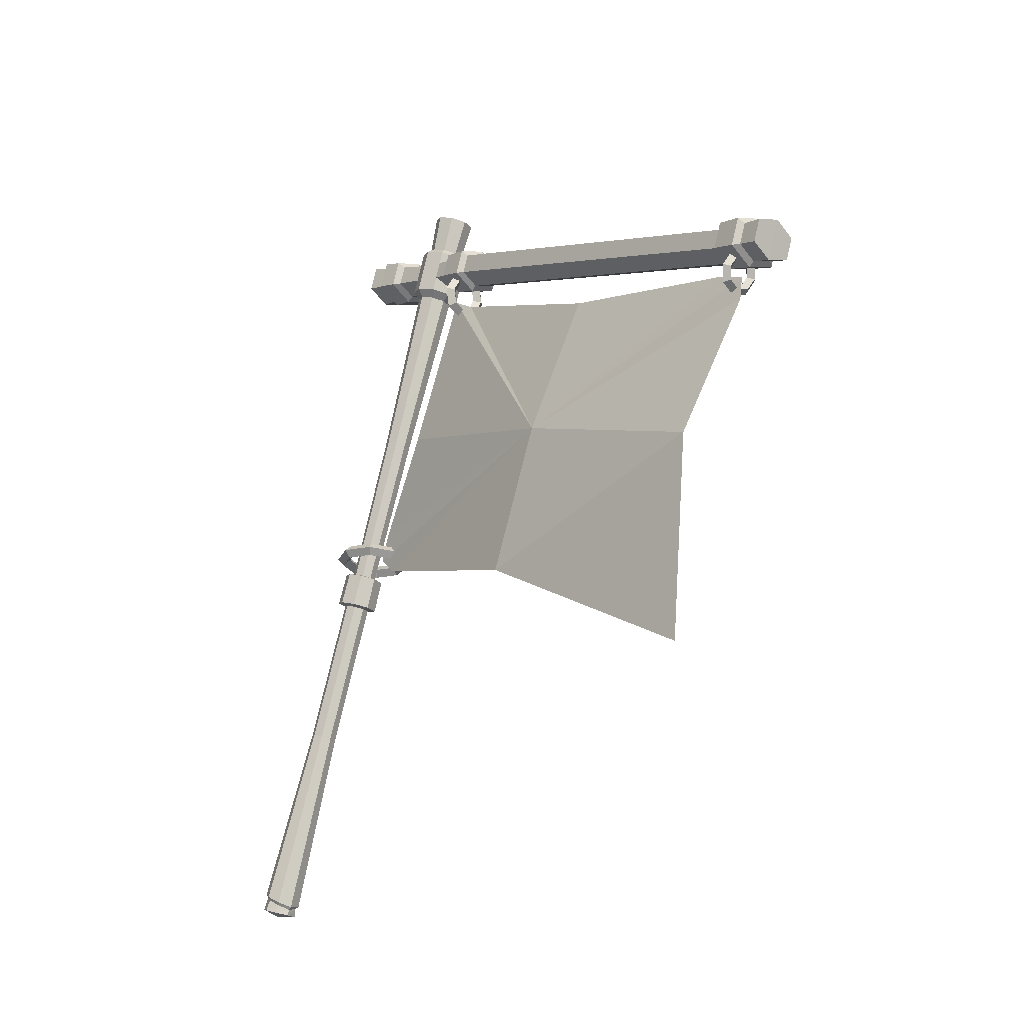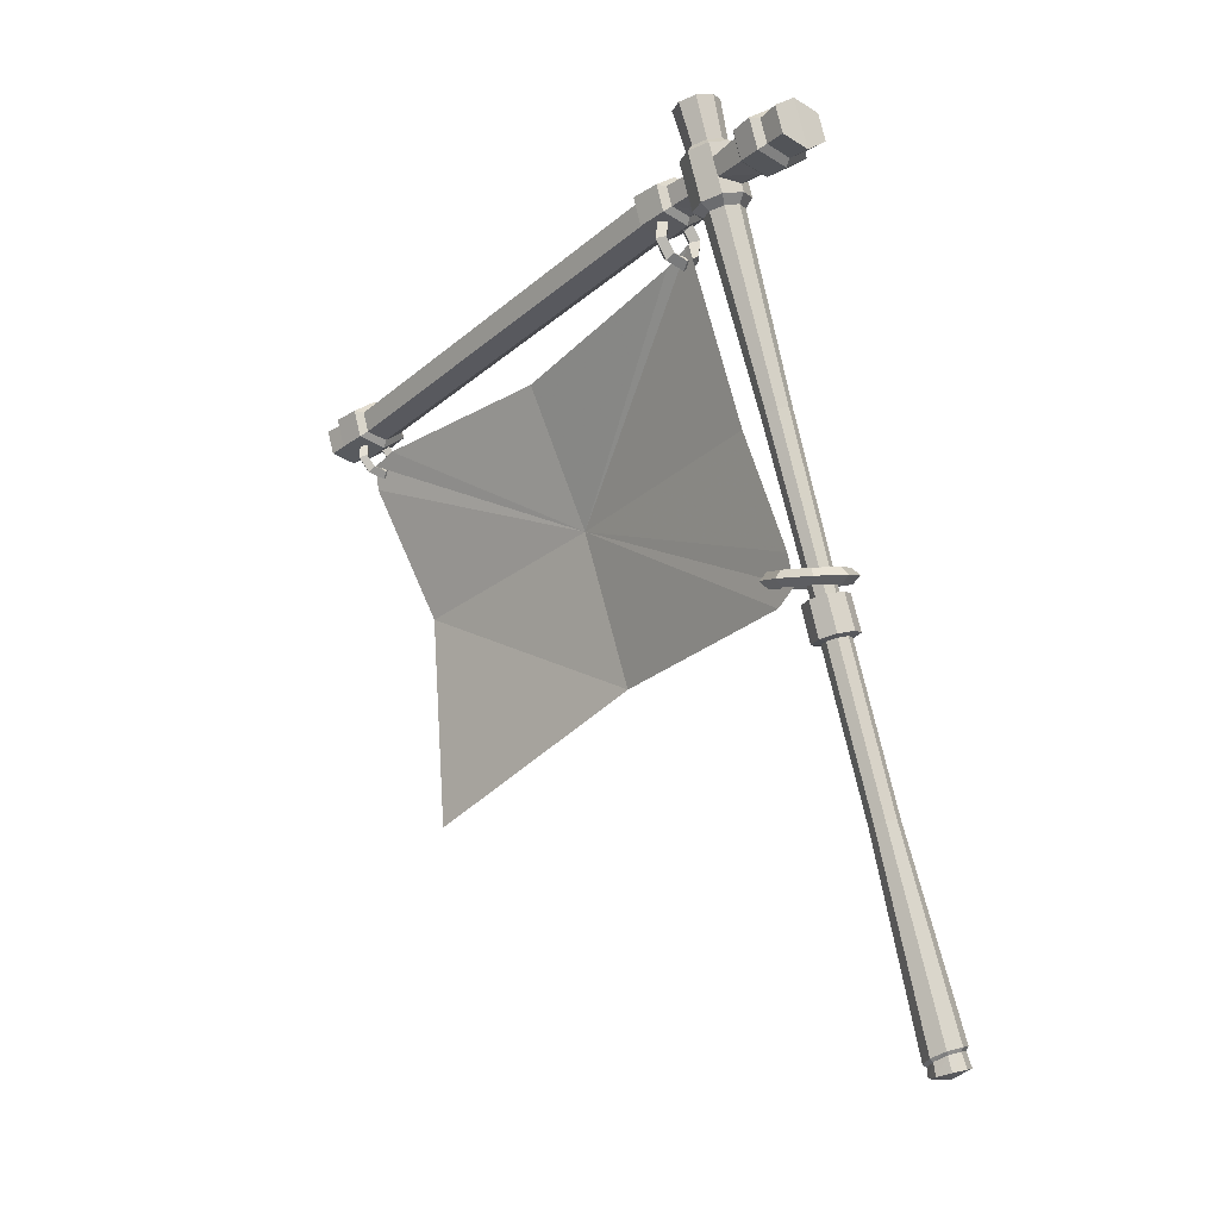
<metadata>
{"format":"obj","ext":"obj","renderer":"f3d","projection":"perspective","resolution":1024,"background":"white","views":[{"elev":-15.1,"azim":140.0,"up":"+Z"},{"elev":-10.9,"azim":-41.4,"up":"+Z"}]}
</metadata>
<code>
g qizi
v -4.669 58.72 28.38
v -6.529 58.5 27.33
v -6.375 56.79 27.6
v -4.263 5.231 36.69
v -6.566 5.344 37.25
v -6.374 7.029 37.08
v -6.876 5.729 39.33
v -4.833 5.937 40.51
v -4.808 7.565 40.02
v -2.536 5.854 39.98
v -2.732 7.49 39.54
v -6.196 9.769 36.69
v -4.322 9.677 36.23
v -4.251 9.136 35.85
v -6.449 10.08 38.39
v -6.688 9.256 36.45
v -4.786 10.25 39.34
v -7.016 9.663 38.65
v -2.916 10.18 38.91
v -4.855 9.884 39.89
v -2.662 9.869 37.21
v -2.093 9.385 37.11
v -4.151 58.07 24.92
v -2.295 58.26 26
v -2.445 56.56 26.36
v -6.244 58.15 25.43
v -6.11 56.46 25.83
v -3.142 12.63 38.27
v -4.755 12.07 38.76
v -4.786 10.25 39.34
v -2.916 10.18 38.91
v -2.922 12.36 36.8
v -2.662 9.869 37.21
v -4.354 11.57 36.08
v -4.322 9.677 36.23
v -5.973 12.27 36.36
v -6.196 9.769 36.69
v -6.191 12.54 37.82
v -6.449 10.08 38.39
v -3.122 17.26 37.46
v -4.798 17.34 37.84
v -4.76 16.36 37.97
v -6.29 17.17 37
v -6.196 15.58 37.27
v -6.061 16.89 35.47
v -5.976 15.3 35.79
v -4.36 15.86 35.29
v -3.146 15.66 37.71
v -2.925 15.39 36.23
v -2.892 16.98 35.93
v -4.382 16.83 35.06
v -4.151 58.07 24.92
v -6.244 58.15 25.43
v -6.529 58.5 27.33
v -4.669 58.72 28.38
v -2.295 58.26 26
v -2.581 58.62 27.91
v -4.833 5.937 40.51
v -6.876 5.729 39.33
v -6.566 5.344 37.25
v -6.566 5.344 37.25
v -4.263 5.231 36.69
v -4.833 5.937 40.51
v -2.536 5.854 39.98
v -4.263 5.231 36.69
v -2.223 5.466 37.88
v -2.536 5.854 39.98
v 4.759 2.43 -25.34
v 3.675 1.443 -24.94
v 3.247 2.455 -25.19
v 3.673 3.492 -25.32
v 4.703 3.946 -25.25
v 5.735 3.55 -25.02
v 6.164 2.537 -24.77
v 4.707 1.047 -24.71
v 5.738 1.5 -24.64
v -5.403 16.76 42.34
v -6.646 16.21 42.26
v -7.16 14.96 42.41
v -3.641 15.06 42.92
v -4.158 16.28 42.62
v -5.398 13.26 42.99
v -6.643 13.74 42.72
v -4.155 13.81 43.08
v -6.061 16.89 35.47
v -6.29 17.17 37
v -6.882 17.62 37.11
v -6.574 17.24 35.05
v -4.382 16.83 35.06
v -4.31 17.15 34.5
v -2.892 16.98 35.93
v -2.301 17.36 35.67
v -3.122 17.26 37.46
v -2.611 17.74 37.74
v -4.798 17.34 37.84
v -4.87 17.85 38.25
v -2.618 53.73 26.94
v -2.727 19.97 35.32
v -4.365 19.8 34.37
v -2.98 20.28 37.01
v -2.86 54.03 28.56
v -4.822 20.37 37.43
v -4.623 54.11 28.96
v -6.193 53.94 28.07
v -4.186 53.57 26.03
v -5.953 53.64 26.46
v -6.211 19.87 34.82
v -6.463 20.18 36.5
v -6.211 19.87 34.82
v -4.365 19.8 34.37
v -4.294 19.39 33.95
v -2.149 19.6 35.2
v -2.727 19.97 35.32
v -2.48 20.01 37.41
v -2.98 20.28 37.01
v -4.892 20.13 37.96
v -4.822 20.37 37.43
v -7.041 19.88 36.74
v -6.463 20.18 36.5
v -6.712 19.48 34.54
v -2.223 5.466 37.88
v -2.449 7.14 37.64
v -4.292 6.927 36.57
v -2.424 9.795 39.33
v -2.449 7.14 37.64
v -4.292 6.927 36.57
v -4.225 7.345 36.02
v -1.901 7.613 37.38
v -2.732 7.49 39.54
v -2.257 8.055 39.77
v -6.374 7.029 37.08
v -6.851 7.474 36.66
v -6.655 7.377 38.95
v -6.655 7.377 38.95
v -7.205 7.912 39.03
v -4.808 7.565 40.02
v -4.876 8.15 40.37
v -0.002756 10.03 6.205
v -1.219 9.498 6.122
v -0.7386 9.041 6.436
v -1.034 8.323 6.525
v -3.108 10.73 19.53
v -2.773 9.938 19.73
v -5.694 13.44 34.21
v -5.246 12.39 34.48
v -5.786 12.04 35.11
v -4.26 11.46 35.45
v -4.354 11.57 36.08
v -2.922 12.36 36.8
v -0.7367 7.62 6.699
v -1.967 9.629 19.91
v -4.169 11.97 34.71
v -2.735 12.13 35.55
v -2.68 14.37 39.21
v -3.142 12.63 38.27
v -3.31 12.84 39.4
v 4.707 1.047 -24.71
v 5.738 1.5 -24.64
v 5.496 1.78 -23.54
v 5.918 2.708 -23.85
v 6.109 2.761 -23.56
v 5.684 3.811 -24.09
v 3.051 6.3 -8.74
v 2.273 6.598 -8.911
v 6.164 2.537 -24.77
v 5.559 3.599 -24.34
v 4.589 4.21 -24.5
v 1.497 6.256 -8.964
v -0.3459 8.538 3.38
v -0.6662 7.759 3.476
v -1.348 7.767 3.529
v -0.8319 6.547 3.832
v 5.735 3.55 -25.02
v 4.627 3.935 -24.72
v 3.446 3.749 -24.42
v 1.176 5.475 -8.868
v -0.3439 6.997 3.665
v 0.4109 6.071 4.106
v 4.703 3.946 -25.25
v 3.646 3.545 -24.61
v 2.945 2.672 -24.02
v 1.499 4.712 -8.678
v 0.4322 6.699 3.836
v 1.652 6.617 4.19
v 3.673 3.492 -25.32
v 3.213 2.632 -24.24
v 3.383 1.607 -23.56
v 2.276 4.414 -8.507
v 1.207 7.04 3.889
v 2.165 7.866 4.036
v 3.583 1.726 -23.82
v 4.5 1.181 -23.3
v 3.053 4.755 -8.454
v 1.528 7.82 3.793
v 1.649 9.086 3.733
v 1.215 9.567 6.473
v 3.247 2.455 -25.19
v 3.675 1.443 -24.94
v 4.537 1.363 -23.59
v 5.62 1.67 -23.24
v 3.374 5.537 -8.551
v 1.205 8.582 3.604
v 0.4064 9.562 3.459
v 0.4293 8.879 3.433
v -0.8351 9.016 3.375
v -1.721 8.275 6.273
v -1.216 7.08 6.57
v -0.02151 7.346 6.857
v -1.162 9.983 19.96
v 0.001702 6.613 6.838
v 0.6929 7.66 6.905
v -0.8299 10.79 19.86
v -3.092 12.45 34.79
v -2.647 13.53 34.65
v -2.105 13.66 35.36
v -2.739 15.16 34.99
v 1.218 7.148 6.921
v 0.9881 8.379 6.816
v -1.165 11.58 19.67
v -3.095 14.59 34.39
v -4.265 15.74 34.65
v 1.72 8.371 6.769
v 0.691 9.081 6.642
v -1.97 11.89 19.49
v -4.172 15 34.15
v -5.79 15.07 34.55
v -0.02413 9.356 6.484
v -2.775 11.54 19.43
v -5.249 14.53 34.08
v -6.42 13.54 34.74
v -5.973 12.27 36.36
v -6.191 12.54 37.82
v -4.755 12.07 38.76
v -4.835 12.17 39.3
v -6.361 12.75 38.96
v -6.995 14.25 38.59
v -5.976 15.3 35.79
v -4.36 15.86 35.29
v -2.925 15.39 36.23
v -3.146 15.66 37.71
v -3.314 15.87 38.84
v -4.84 16.46 38.5
v -4.912 15.92 39.11
v -5.989 15.44 39.03
v -6.646 16.21 42.26
v -7.16 14.96 42.41
v -6.643 13.74 42.72
v -6.434 14.36 39.17
v -6.365 15.79 38.4
v -4.76 16.36 37.97
v -6.196 15.58 37.27
v -5.398 13.26 42.99
v -5.986 13.3 39.43
v -4.155 13.81 43.08
v -4.908 12.89 39.67
v -3.832 13.36 39.74
v -3.641 15.06 42.92
v -4.158 16.28 42.62
v -3.387 14.45 39.61
v -5.403 16.76 42.34
v -3.834 15.5 39.34
v -2.581 58.62 27.91
v -2.71 56.89 28.14
v -4.649 56.98 28.58
v -4.168 56.39 25.36
v -4.168 56.39 25.36
v -2.445 56.56 26.36
v -1.836 56.21 26.23
v -2.184 56.64 28.55
v -2.322 54.49 28.85
v -4.7 54.6 29.39
v -4.623 54.11 28.96
v -2.86 54.03 28.56
v -1.996 54.08 26.67
v -2.618 53.73 26.94
v -4.11 53.87 25.44
v -4.186 53.57 26.03
v -6.493 53.96 26.03
v -5.953 53.64 26.46
v -6.817 54.36 28.19
v -6.193 53.94 28.07
v -4.092 55.98 24.91
v -6.637 56.08 25.53
v -6.983 56.51 27.85
v -4.722 56.76 29.13
v -6.11 56.46 25.83
v -6.375 56.79 27.6
v -4.649 56.98 28.58
v -2.71 56.89 28.14
v 0.3138 33.65 15.56
v -2.868 36.44 27.22
v -3.947 53.02 24.97
v -3.949 19.7 32.08
v -3.895 55.28 24.17
v -3.614 55.29 22.22
v -1.534 14.66 19.39
v -4.046 17.38 33.2
v -0.06963 12.81 6.517
v -0.2092 11.09 7.817
v -0.5608 11.38 10.2
v 1.764 30.4 3.13
v -0.5524 51.41 11.12
v -0.3825 50.08 -5.881
v 0.3595 33.65 15.57
v -3.908 53.02 24.97
v -2.822 36.44 27.23
v -3.903 19.71 32.08
v -3.856 55.28 24.18
v -3.575 55.29 22.22
v -1.488 14.65 19.4
v -4 17.38 33.21
v -0.163 11.09 7.824
v -0.02348 12.81 6.524
v -0.5146 11.38 10.21
v 1.81 30.4 3.134
v -0.5062 51.42 11.12
v -0.3363 50.09 -5.879
v 2.724 9.72 7.979
v 2.31 7.218 8.307
v 1.967 7.665 7.703
v 2.065 9.657 8.471
v 1.461 8.018 8.252
v 2.56 9.626 9.13
v 1.804 7.571 8.855
v 3.219 9.689 8.638
v -2.389 11.52 8.582
v -1.884 11.17 8.034
v -0.3004 11.88 8.318
v -0.2414 12.51 7.786
v -2.226 11.62 7.431
v -0.3457 13.05 8.406
v -2.732 11.97 7.979
v -0.4048 12.42 8.938
v 1.335 11.26 8.498
v 1.809 11.73 8.013
v 2.119 12.1 8.679
v 1.645 11.63 9.164
v -0.1807 6.673 8.5
v -0.1217 7.301 7.968
v -1.757 7.927 7.787
v -2.067 7.552 7.122
v -2.982 9.56 7.156
v -3.641 9.497 7.648
v -0.07632 6.139 7.88
v -0.01729 6.767 7.348
v -2.231 7.458 8.273
v -2.541 7.083 7.607
v -2.487 9.529 7.815
v -3.146 9.466 8.307
v -5.926 17.62 33.48
v -5.38 18.19 33.5
v -5.603 17.75 34.75
v -5.161 18.28 34.36
v -5.942 18.74 33.37
v -5.618 18.86 34.64
v -6.488 18.16 33.34
v -6.059 18.33 35.03
v -2.507 17.72 33.97
v -3.069 18.26 33.84
v -2.831 17.59 32.69
v -3.288 18.17 32.97
v -3.967 17.51 32.02
v -4.056 18.12 32.52
v -5.249 17.52 32.35
v -4.922 18.13 32.74
v -2.523 18.83 33.86
v -2.847 18.7 32.59
v -3.983 18.62 31.91
v -5.265 18.64 32.24
v -1.961 18.29 34
v -2.39 18.12 32.31
v -3.894 18.01 31.42
v -5.591 18.03 31.84
v -3.185 17.82 35.1
v -2.858 18.42 35.49
v -4.467 17.83 35.43
v -4.556 18.44 35.92
v -4.394 18.34 34.82
v -4.483 18.95 35.32
v -3.527 18.33 34.6
v -3.201 18.93 34.99
v -2.864 55.02 23.82
v -3.065 54.83 24.92
v -2.59 55.3 24.86
v -3.453 55.01 25.55
v -3.164 55.57 25.79
v -4.187 55.07 25.72
v -4.251 55.65 26.05
v -4.838 54.97 25.35
v -5.213 55.51 25.49
v -5.023 54.78 24.64
v -4.325 55.32 26.63
v -2.886 55.21 26.28
v -3.175 54.65 26.04
v -2.601 54.39 25.12
v -2.126 54.86 25.06
v -2.875 54.1 24.07
v -2.489 54.48 23.67
v -3.837 53.96 23.51
v -3.763 54.29 22.93
v -4.924 54.05 23.77
v -3.25 54.64 24.21
v -3.826 54.88 23.26
v -5.202 54.41 23.28
v -5.498 54.31 24.7
v -3.901 54.54 23.84
v -4.913 54.96 23.52
v -5.962 54.75 24.5
v -5.224 54.6 25.75
v -4.635 54.6 24.01
v -5.487 55.22 24.45
v -5.599 55.13 25.89
v -4.262 54.74 26.3
f 1 2 3
f 4 5 6
f 7 8 9
f 8 10 11
f 12 13 14
f 15 12 16
f 17 15 18
f 19 17 20
f 13 21 22
f 23 24 25
f 2 26 27
f 28 29 30
f 30 31 28
f 32 28 31
f 31 33 32
f 34 32 33
f 33 35 34
f 36 34 35
f 35 37 36
f 38 36 37
f 37 39 38
f 29 38 39
f 39 30 29
f 40 41 42
f 42 41 43
f 43 44 42
f 44 43 45
f 45 46 44
f 47 46 45
f 42 48 40
f 40 48 49
f 49 50 40
f 50 49 47
f 47 51 50
f 45 51 47
f 52 53 54
f 54 55 52
f 56 52 55
f 55 57 56
f 58 59 60
f 61 62 63
f 64 63 62
f 65 66 67
f 68 69 70
f 68 70 71
f 68 71 72
f 68 73 74
f 68 72 73
f 68 75 69
f 68 76 75
f 68 74 76
f 77 78 79
f 80 77 79
f 80 81 77
f 82 79 83
f 82 80 79
f 82 84 80
f 85 86 87
f 87 88 85
f 89 85 88
f 88 90 89
f 91 89 90
f 90 92 91
f 93 91 92
f 92 94 93
f 95 93 94
f 94 96 95
f 86 95 96
f 96 87 86
f 97 98 99
f 100 98 97
f 97 101 100
f 102 100 101
f 101 103 102
f 102 103 104
f 99 105 97
f 106 105 99
f 99 107 106
f 104 106 107
f 107 108 104
f 104 108 102
f 109 110 111
f 112 111 110
f 110 113 112
f 114 112 113
f 113 115 114
f 116 114 115
f 115 117 116
f 118 116 117
f 117 119 118
f 120 118 119
f 119 109 120
f 111 120 109
f 120 111 90
f 92 90 111
f 111 112 92
f 94 92 112
f 112 114 94
f 96 94 114
f 114 116 96
f 87 96 116
f 116 118 87
f 88 87 118
f 118 120 88
f 90 88 120
f 10 121 122
f 121 4 123
f 21 19 124
f 122 11 10
f 123 122 121
f 125 126 127
f 127 128 125
f 129 125 128
f 128 130 129
f 124 22 21
f 128 127 14
f 14 22 128
f 130 128 22
f 22 124 130
f 22 14 13
f 6 123 4
f 126 131 132
f 132 127 126
f 127 132 16
f 16 14 127
f 14 16 12
f 5 7 133
f 133 6 5
f 131 134 135
f 135 132 131
f 132 135 18
f 18 16 132
f 16 18 15
f 9 133 7
f 134 136 137
f 137 135 134
f 135 137 20
f 20 18 135
f 18 20 17
f 20 124 19
f 124 20 137
f 137 130 124
f 130 137 136
f 136 129 130
f 11 9 8
f 138 139 140
f 141 140 139
f 140 141 142
f 143 142 141
f 144 142 143
f 143 145 144
f 144 145 146
f 147 146 145
f 146 147 148
f 149 148 147
f 141 150 143
f 151 143 150
f 145 143 151
f 151 152 145
f 145 152 147
f 153 147 152
f 147 153 149
f 154 149 153
f 154 155 149
f 154 156 155
f 157 158 159
f 160 159 158
f 159 160 161
f 162 161 160
f 161 162 163
f 164 163 162
f 158 165 160
f 166 160 165
f 160 166 162
f 167 162 166
f 162 167 164
f 168 164 167
f 164 168 169
f 170 169 168
f 169 170 171
f 172 171 170
f 165 173 166
f 174 166 173
f 166 174 167
f 175 167 174
f 167 175 168
f 176 168 175
f 168 176 170
f 177 170 176
f 170 177 172
f 178 172 177
f 173 179 174
f 180 174 179
f 174 180 175
f 181 175 180
f 175 181 176
f 182 176 181
f 176 182 177
f 183 177 182
f 177 183 178
f 184 178 183
f 179 185 180
f 186 180 185
f 180 186 181
f 187 181 186
f 181 187 182
f 188 182 187
f 182 188 183
f 189 183 188
f 183 189 184
f 190 184 189
f 186 191 187
f 192 187 191
f 187 192 188
f 193 188 192
f 188 193 189
f 194 189 193
f 189 194 190
f 195 190 194
f 190 195 196
f 138 196 195
f 185 197 186
f 191 186 197
f 197 198 191
f 199 191 198
f 198 157 199
f 159 199 157
f 199 159 200
f 161 200 159
f 191 199 192
f 200 192 199
f 192 200 193
f 201 193 200
f 193 201 194
f 202 194 201
f 194 202 195
f 203 195 202
f 195 203 138
f 139 138 203
f 200 161 201
f 163 201 161
f 201 163 202
f 204 202 163
f 202 204 203
f 205 203 204
f 203 205 139
f 206 139 205
f 139 206 141
f 150 141 206
f 163 164 204
f 169 204 164
f 204 169 205
f 171 205 169
f 205 171 206
f 207 206 171
f 206 207 150
f 208 150 207
f 150 208 151
f 209 151 208
f 171 172 207
f 210 207 172
f 207 210 208
f 211 208 210
f 208 211 209
f 212 209 211
f 213 209 212
f 212 214 213
f 213 214 215
f 216 215 214
f 172 178 210
f 217 210 178
f 210 217 211
f 218 211 217
f 211 218 212
f 219 212 218
f 214 212 219
f 219 220 214
f 214 220 216
f 221 216 220
f 178 184 217
f 222 217 184
f 217 222 218
f 223 218 222
f 218 223 219
f 224 219 223
f 220 219 224
f 224 225 220
f 220 225 221
f 226 221 225
f 184 190 222
f 196 222 190
f 222 196 223
f 227 223 196
f 223 227 224
f 228 224 227
f 225 224 228
f 228 229 225
f 225 229 226
f 230 226 229
f 196 138 227
f 140 227 138
f 227 140 228
f 142 228 140
f 229 228 142
f 142 144 229
f 229 144 230
f 146 230 144
f 230 146 231
f 148 231 146
f 230 231 232
f 233 155 156
f 156 234 233
f 232 233 234
f 234 235 232
f 230 232 235
f 230 235 236
f 236 226 230
f 236 237 226
f 221 226 237
f 237 238 221
f 216 221 238
f 238 239 216
f 215 216 239
f 215 239 240
f 215 240 241
f 242 241 240
f 241 242 243
f 244 243 242
f 243 244 245
f 246 245 244
f 247 246 248
f 244 248 246
f 248 244 249
f 242 249 244
f 249 242 250
f 240 250 242
f 236 251 237
f 252 247 253
f 248 253 247
f 253 248 236
f 249 236 248
f 236 249 251
f 250 251 249
f 254 252 255
f 253 255 252
f 255 253 235
f 236 235 253
f 235 234 255
f 256 255 234
f 255 256 254
f 257 254 256
f 258 257 259
f 256 259 257
f 259 256 156
f 234 156 256
f 260 258 261
f 259 261 258
f 261 259 154
f 156 154 259
f 152 151 209
f 209 213 152
f 152 213 153
f 215 153 213
f 154 153 215
f 215 241 154
f 154 241 261
f 243 261 241
f 261 243 260
f 245 260 243
f 24 262 263
f 262 1 264
f 264 263 262
f 263 25 24
f 26 23 265
f 25 265 23
f 266 267 268
f 269 268 267
f 268 269 270
f 271 270 269
f 270 271 272
f 272 273 270
f 274 270 273
f 273 275 274
f 276 274 275
f 275 277 276
f 278 276 277
f 277 279 278
f 280 278 279
f 279 281 280
f 271 280 281
f 281 272 271
f 270 274 268
f 282 268 274
f 274 276 282
f 283 282 276
f 276 278 283
f 284 283 278
f 278 280 284
f 285 284 280
f 280 271 285
f 269 285 271
f 268 282 266
f 286 266 282
f 282 283 286
f 287 286 283
f 283 284 287
f 288 287 284
f 284 285 288
f 289 288 285
f 285 269 289
f 267 289 269
f 265 27 26
f 27 3 2
f 3 264 1
f 290 291 292
f 291 290 293
f 290 292 294
f 294 295 290
f 296 297 290
f 293 290 297
f 290 298 299
f 299 300 290
f 300 296 290
f 290 301 298
f 302 303 301
f 295 302 290
f 301 290 302
f 304 305 306
f 306 307 304
f 304 308 305
f 308 304 309
f 310 304 311
f 307 311 304
f 304 312 313
f 312 304 314
f 314 304 310
f 304 313 315
f 316 315 317
f 309 304 316
f 315 316 304
f 318 319 320
f 321 318 320
f 321 320 322
f 323 321 322
f 323 322 324
f 325 323 324
f 326 327 328
f 327 329 328
f 327 330 329
f 330 331 329
f 330 332 331
f 332 333 331
f 332 326 333
f 326 328 333
f 333 328 334
f 328 335 334
f 328 329 335
f 329 336 335
f 329 331 336
f 331 337 336
f 331 333 337
f 333 334 337
f 335 336 325
f 336 323 325
f 336 337 323
f 337 321 323
f 337 334 321
f 334 318 321
f 334 335 318
f 335 325 318
f 318 325 319
f 325 324 319
f 319 324 338
f 324 339 338
f 338 339 340
f 339 341 340
f 340 341 342
f 341 343 342
f 319 338 344
f 320 319 344
f 320 344 345
f 322 320 345
f 322 345 339
f 324 322 339
f 338 340 346
f 344 338 346
f 344 346 347
f 345 344 347
f 345 347 341
f 339 345 341
f 340 342 348
f 346 340 348
f 346 348 349
f 347 346 349
f 347 349 343
f 341 347 343
f 342 343 332
f 342 332 330
f 348 342 330
f 348 330 327
f 349 348 327
f 349 327 326
f 343 349 326
f 343 326 332
f 350 351 352
f 351 353 352
f 351 354 353
f 354 355 353
f 354 356 355
f 356 357 355
f 358 359 360
f 359 361 360
f 360 361 362
f 361 363 362
f 362 363 364
f 363 365 364
f 364 365 350
f 365 351 350
f 359 366 361
f 366 367 361
f 361 367 363
f 367 368 363
f 363 368 365
f 368 369 365
f 365 369 351
f 369 354 351
f 366 370 367
f 370 371 367
f 367 371 368
f 371 372 368
f 368 372 369
f 372 373 369
f 369 373 354
f 373 356 354
f 362 364 373
f 372 362 373
f 360 362 372
f 371 360 372
f 373 364 356
f 364 350 356
f 358 360 371
f 370 358 371
f 374 358 370
f 375 374 370
f 376 374 375
f 377 376 375
f 352 376 377
f 357 352 377
f 350 352 357
f 356 350 357
f 352 353 376
f 353 378 376
f 353 355 378
f 355 379 378
f 355 357 379
f 357 377 379
f 376 378 374
f 378 380 374
f 378 379 380
f 379 381 380
f 379 377 381
f 377 375 381
f 374 380 358
f 380 359 358
f 380 381 359
f 381 366 359
f 381 375 366
f 375 370 366
f 382 383 384
f 384 383 385
f 384 385 386
f 386 385 387
f 386 387 388
f 388 387 389
f 388 389 390
f 390 389 391
f 392 388 390
f 393 388 392
f 394 393 392
f 395 393 394
f 393 386 388
f 396 386 393
f 395 396 393
f 397 396 395
f 396 384 386
f 398 384 396
f 397 398 396
f 399 398 397
f 398 382 384
f 400 382 398
f 399 400 398
f 401 400 399
f 383 395 394
f 402 395 383
f 382 402 383
f 403 402 382
f 400 403 382
f 404 403 400
f 401 404 400
f 405 404 401
f 391 405 401
f 389 405 391
f 402 397 395
f 406 397 402
f 403 406 402
f 407 406 403
f 404 407 403
f 408 407 404
f 405 408 404
f 409 408 405
f 389 409 405
f 387 409 389
f 406 399 397
f 410 399 406
f 407 410 406
f 411 410 407
f 408 411 407
f 412 411 408
f 409 412 408
f 413 412 409
f 387 413 409
f 385 413 387
f 410 401 399
f 391 401 410
f 411 391 410
f 390 391 411
f 412 390 411
f 392 390 412
f 413 392 412
f 394 392 413
f 385 394 413
f 383 394 385

</code>
